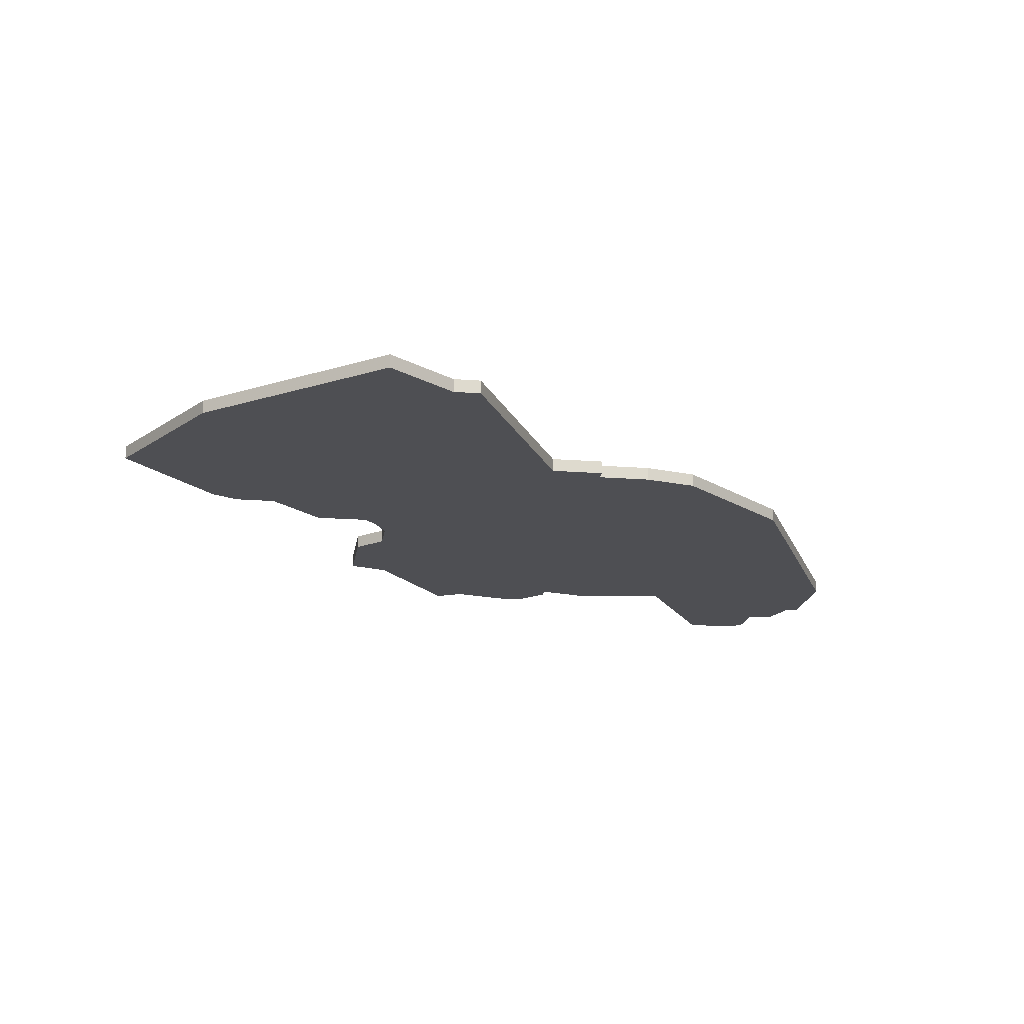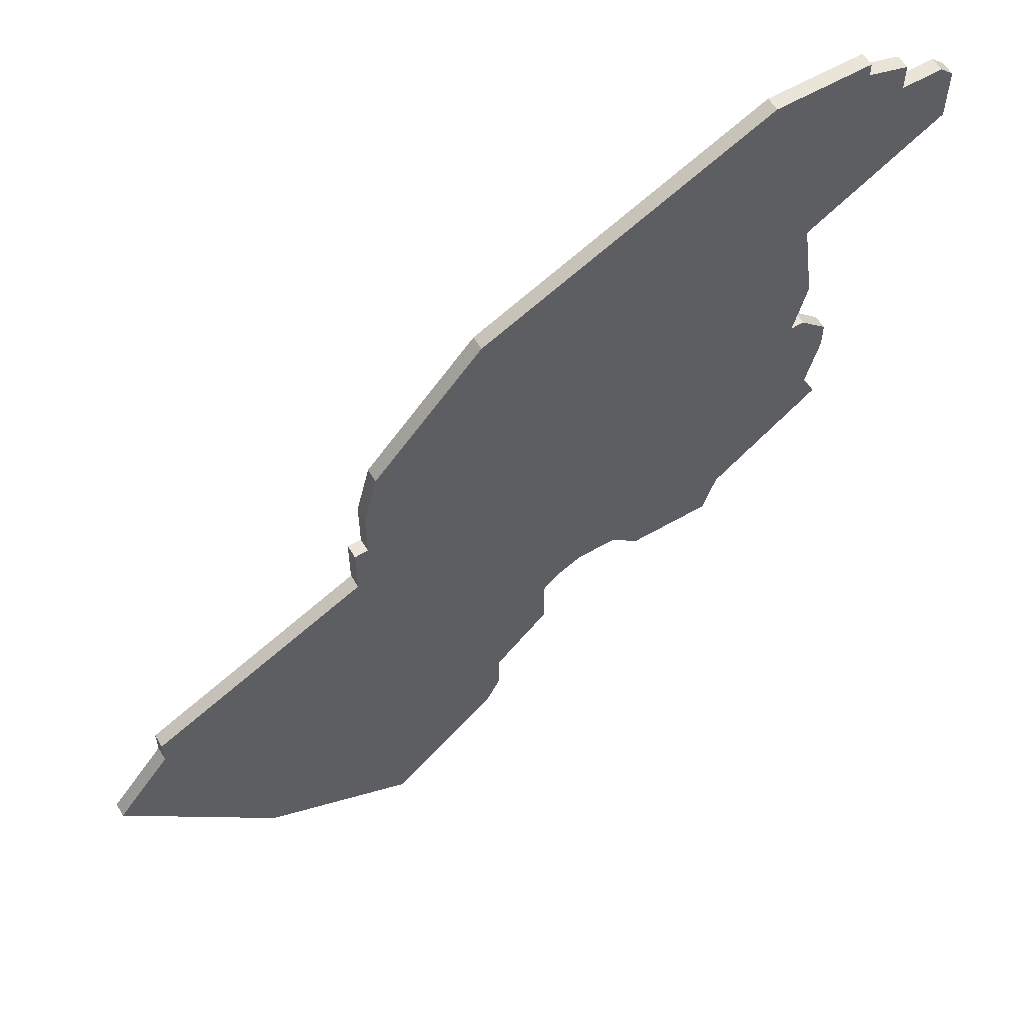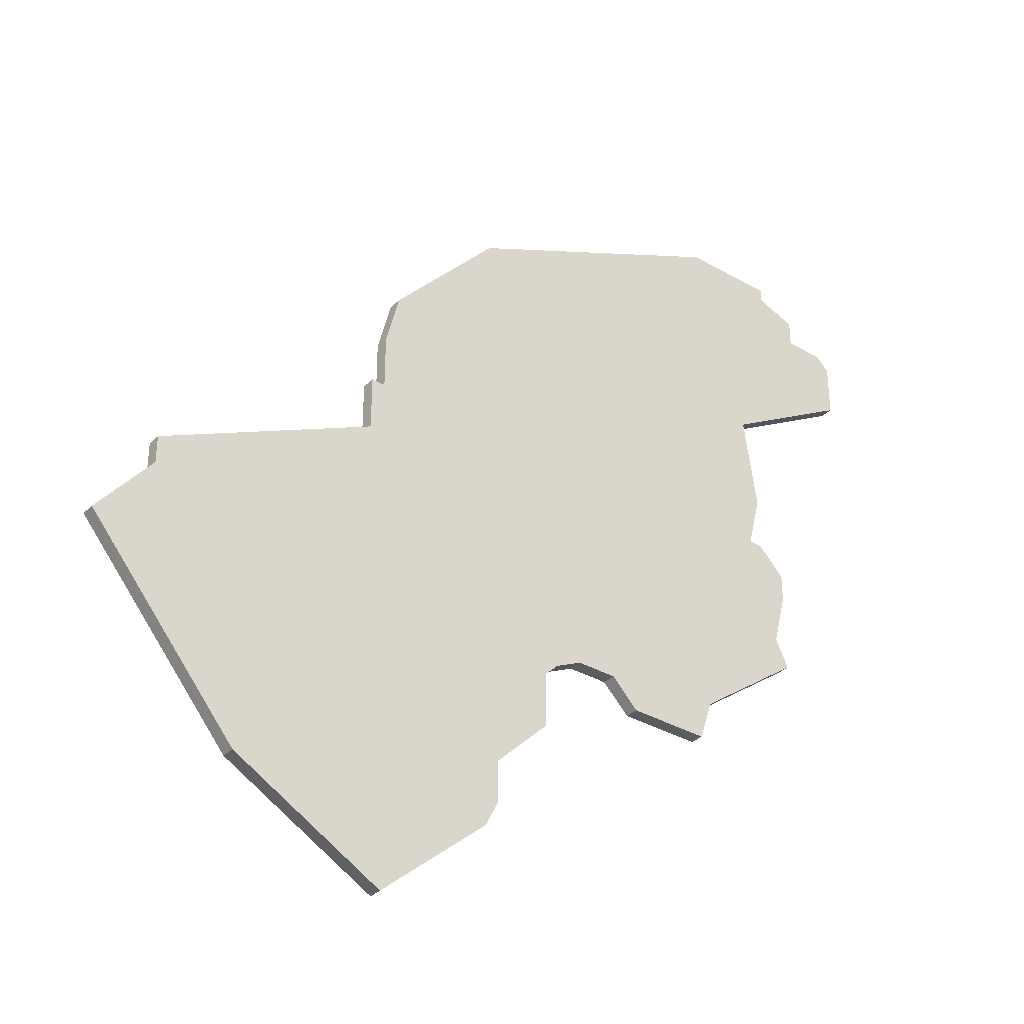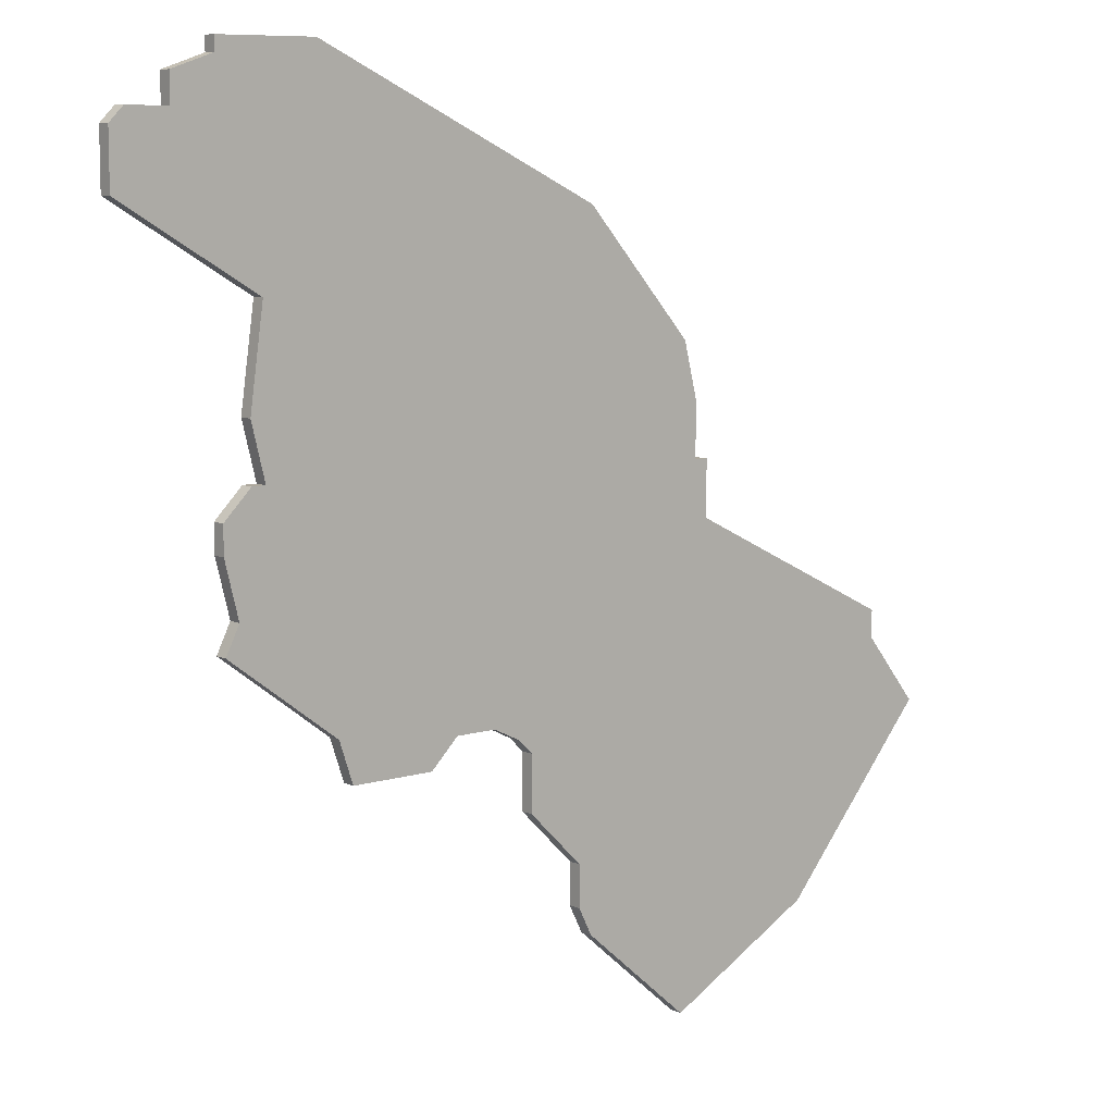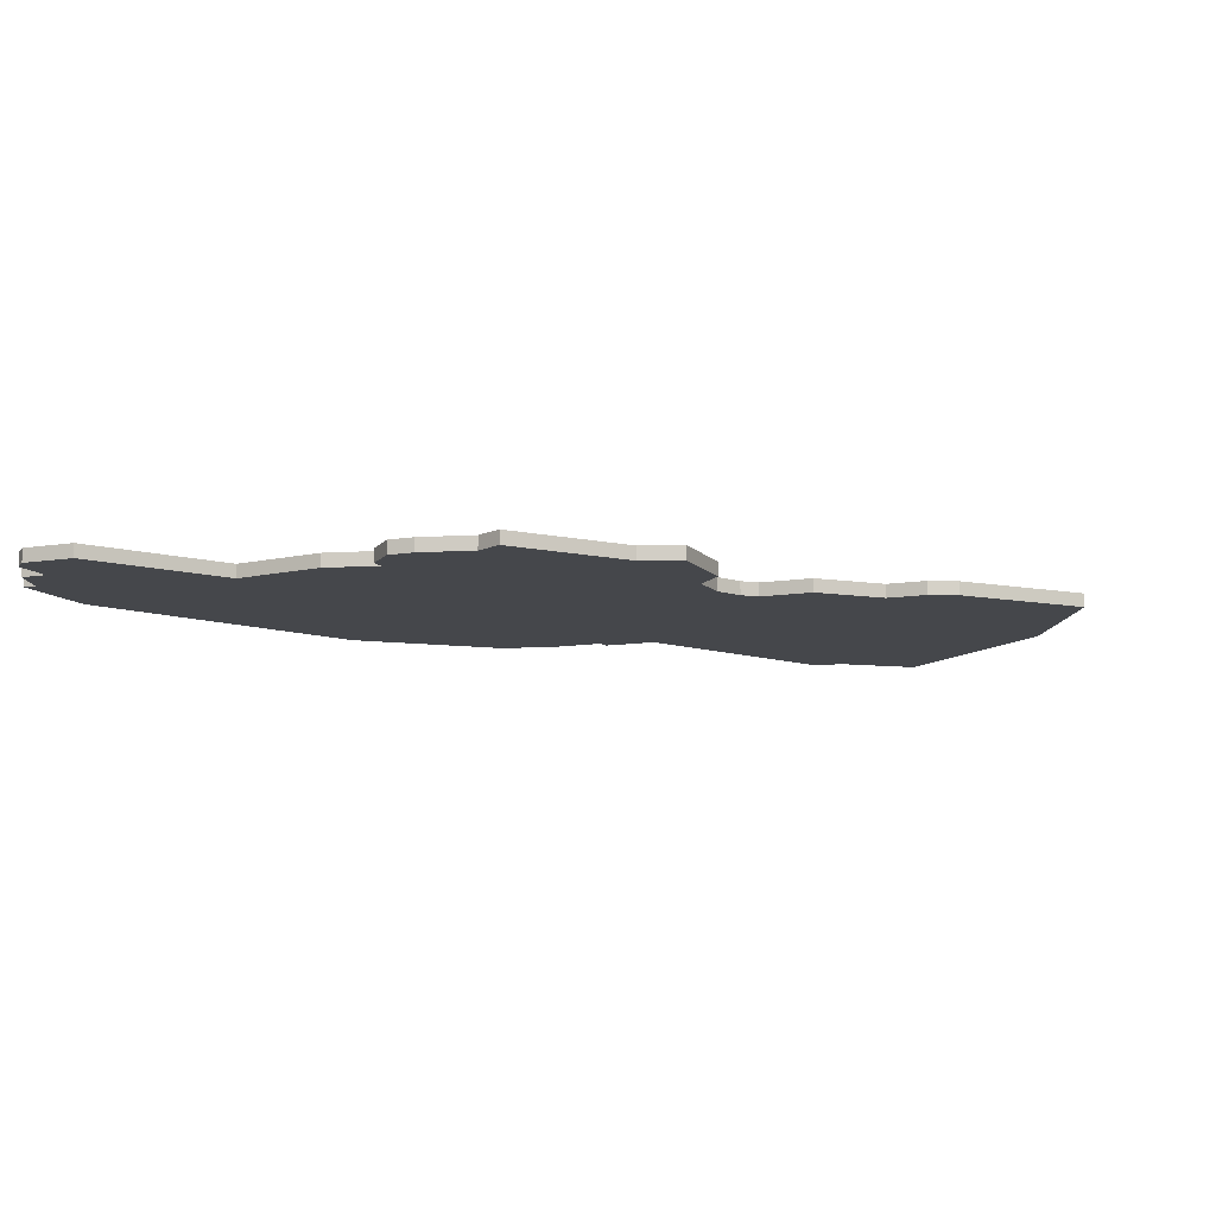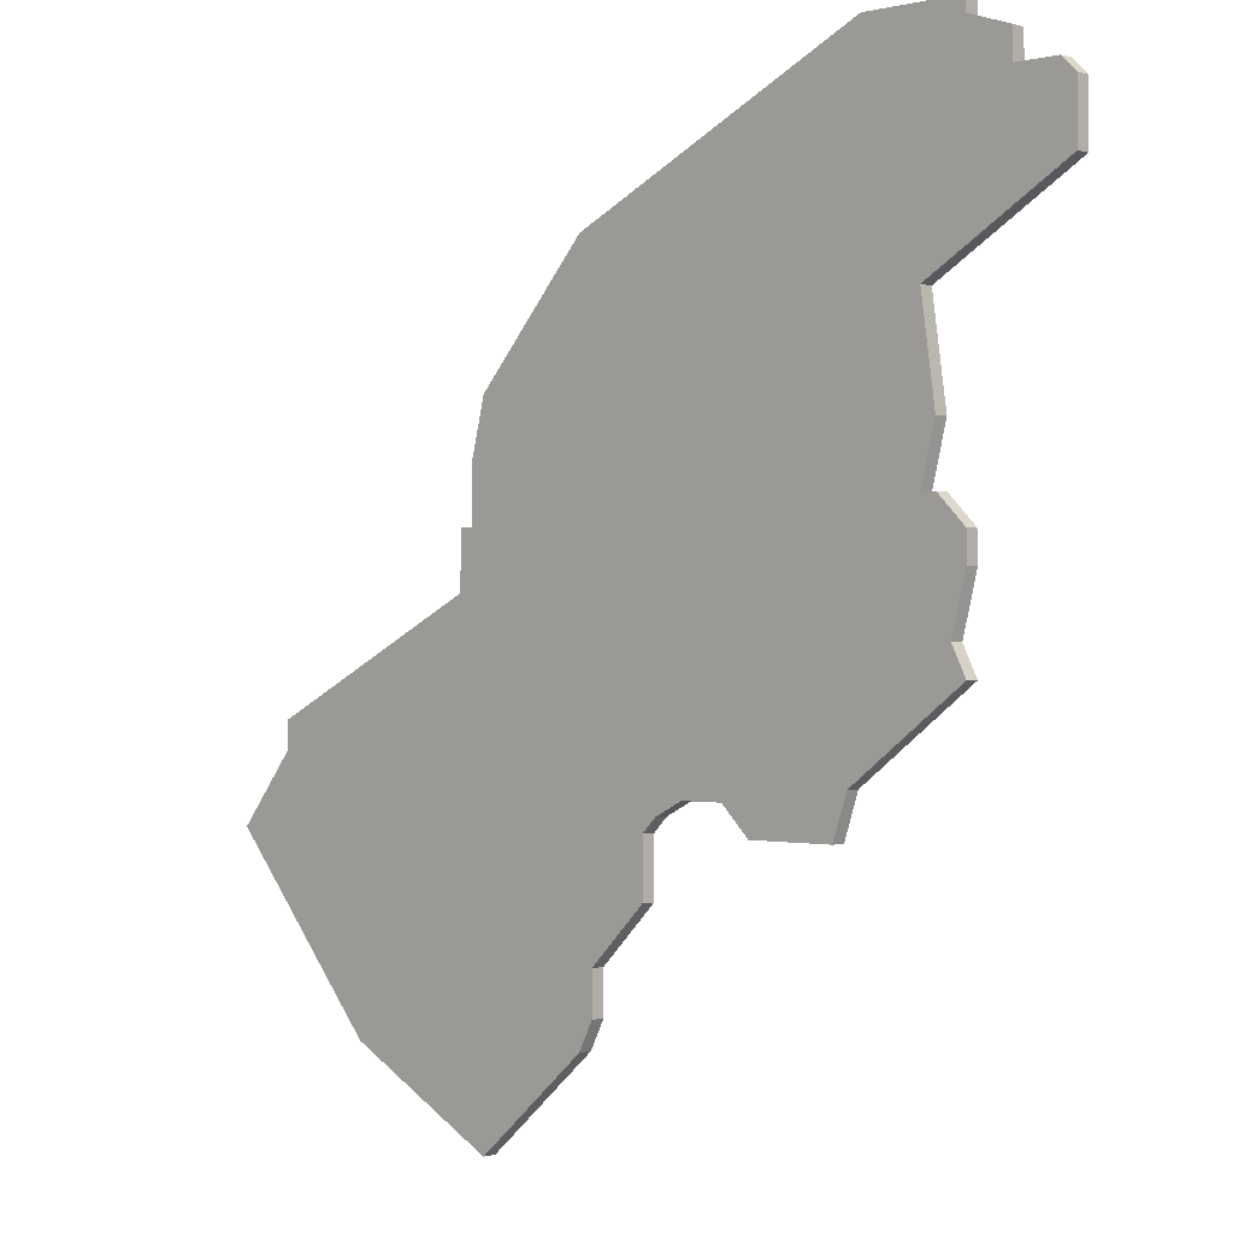
<metadata>
{"format":"obj","ext":"obj","renderer":"f3d","projection":"perspective","resolution":1024,"background":"white","views":[{"elev":-18.2,"azim":81.6,"up":"+Z"},{"elev":59.0,"azim":149.2,"up":"+Y"},{"elev":-34.5,"azim":142.2,"up":"+Y"},{"elev":8.7,"azim":-39.3,"up":"+Y"},{"elev":-10.3,"azim":-66.9,"up":"+Z"},{"elev":-0.5,"azim":-137.0,"up":"+Y"}]}
</metadata>
<code>
v 2849 -1114 0
v 2849 -1114 1
v 2791 -1068 0
v 2791 -1068 1
v 2791 -1069 0
v 2791 -1069 1
v 2791 -1104 0
v 2791 -1104 1
v 2791 -1096 0
v 2791 -1096 1
v 2791 -1098 0
v 2791 -1098 1
v 2799 -1110 0
v 2799 -1110 1
v 2798 -1068 0
v 2798 -1068 1
v 2806 -1113 0
v 2806 -1113 1
v 2814 -1117 0
v 2814 -1117 1
v 2814 -1113 0
v 2814 -1113 1
v 2838 -1127 0
v 2838 -1127 1
v 2813 -1112 0
v 2813 -1112 1
v 2788 -1070 0
v 2788 -1070 1
v 2788 -1072 0
v 2788 -1072 1
v 2829 -1099 0
v 2829 -1099 1
v 2829 -1095 0
v 2829 -1095 1
v 2845 -1107 0
v 2845 -1107 1
v 2845 -1109 0
v 2845 -1109 1
v 2828 -1091 0
v 2828 -1091 1
v 2828 -1095 0
v 2828 -1095 1
v 2811 -1111 0
v 2811 -1111 1
v 2819 -1126 0
v 2819 -1126 1
v 2819 -1078 0
v 2819 -1078 1
v 2794 -1083 0
v 2794 -1083 1
v 2794 -1094 0
v 2794 -1094 1
v 2827 -1133 0
v 2827 -1133 1
v 2827 -1087 0
v 2827 -1087 1
v 2785 -1072 0
v 2785 -1072 1
v 2818 -1124 0
v 2818 -1124 1
v 2818 -1121 0
v 2818 -1121 1
v 2793 -1094 0
v 2793 -1094 1
v 2793 -1090 0
v 2793 -1090 1
v 2784 -1077 0
v 2784 -1077 1
v 2784 -1073 0
v 2784 -1073 1
v 2792 -1102 0
v 2792 -1102 1
v 2800 -1113 0
v 2800 -1113 1
v 2808 -1111 0
v 2808 -1111 1
f 13 7 71
f 11 9 51
f 51 71 11
f 13 17 73
f 63 51 9
f 51 13 71
f 13 51 75
f 49 47 51
f 29 67 69
f 69 57 29
f 5 29 27
f 29 49 67
f 29 5 49
f 49 51 65
f 3 15 5
f 49 5 15
f 15 47 49
f 13 75 17
f 61 19 21
f 21 25 31
f 45 23 53
f 61 23 45
f 59 61 45
f 23 61 37
f 31 61 21
f 37 1 23
f 43 51 41
f 55 41 47
f 41 51 47
f 39 41 55
f 41 31 43
f 75 51 43
f 31 35 37
f 31 41 33
f 25 43 31
f 31 37 61
f 72 8 14
f 52 10 12
f 12 72 52
f 74 18 14
f 10 52 64
f 72 14 52
f 76 52 14
f 52 48 50
f 70 68 30
f 30 58 70
f 28 30 6
f 68 50 30
f 50 6 30
f 66 52 50
f 6 16 4
f 16 6 50
f 50 48 16
f 18 76 14
f 22 20 62
f 32 26 22
f 54 24 46
f 46 24 62
f 46 62 60
f 38 62 24
f 22 62 32
f 24 2 38
f 42 52 44
f 48 42 56
f 48 52 42
f 56 42 40
f 44 32 42
f 44 52 76
f 38 36 32
f 34 42 32
f 32 44 26
f 62 38 32
f 70 58 69
f 69 58 57
f 68 70 67
f 67 70 69
f 50 68 49
f 49 68 67
f 66 50 65
f 65 50 49
f 52 66 51
f 51 66 65
f 64 52 63
f 63 52 51
f 10 64 9
f 9 64 63
f 12 10 11
f 11 10 9
f 72 12 71
f 71 12 11
f 8 72 7
f 7 72 71
f 14 8 13
f 13 8 7
f 74 14 73
f 73 14 13
f 18 74 17
f 17 74 73
f 76 18 75
f 75 18 17
f 44 76 43
f 43 76 75
f 26 44 25
f 25 44 43
f 22 26 21
f 21 26 25
f 20 22 19
f 19 22 21
f 62 20 61
f 61 20 19
f 60 62 59
f 59 62 61
f 46 60 45
f 45 60 59
f 54 46 53
f 53 46 45
f 24 54 23
f 23 54 53
f 2 24 1
f 1 24 23
f 38 2 37
f 37 2 1
f 36 38 35
f 35 38 37
f 32 36 31
f 31 36 35
f 34 32 33
f 33 32 31
f 42 34 41
f 41 34 33
f 40 42 39
f 39 42 41
f 56 40 55
f 55 40 39
f 48 56 47
f 47 56 55
f 16 48 15
f 15 48 47
f 4 16 3
f 3 16 15
f 6 4 5
f 5 4 3
f 28 6 27
f 27 6 5
f 58 30 57
f 57 30 29
f 30 28 29
f 29 28 27

</code>
